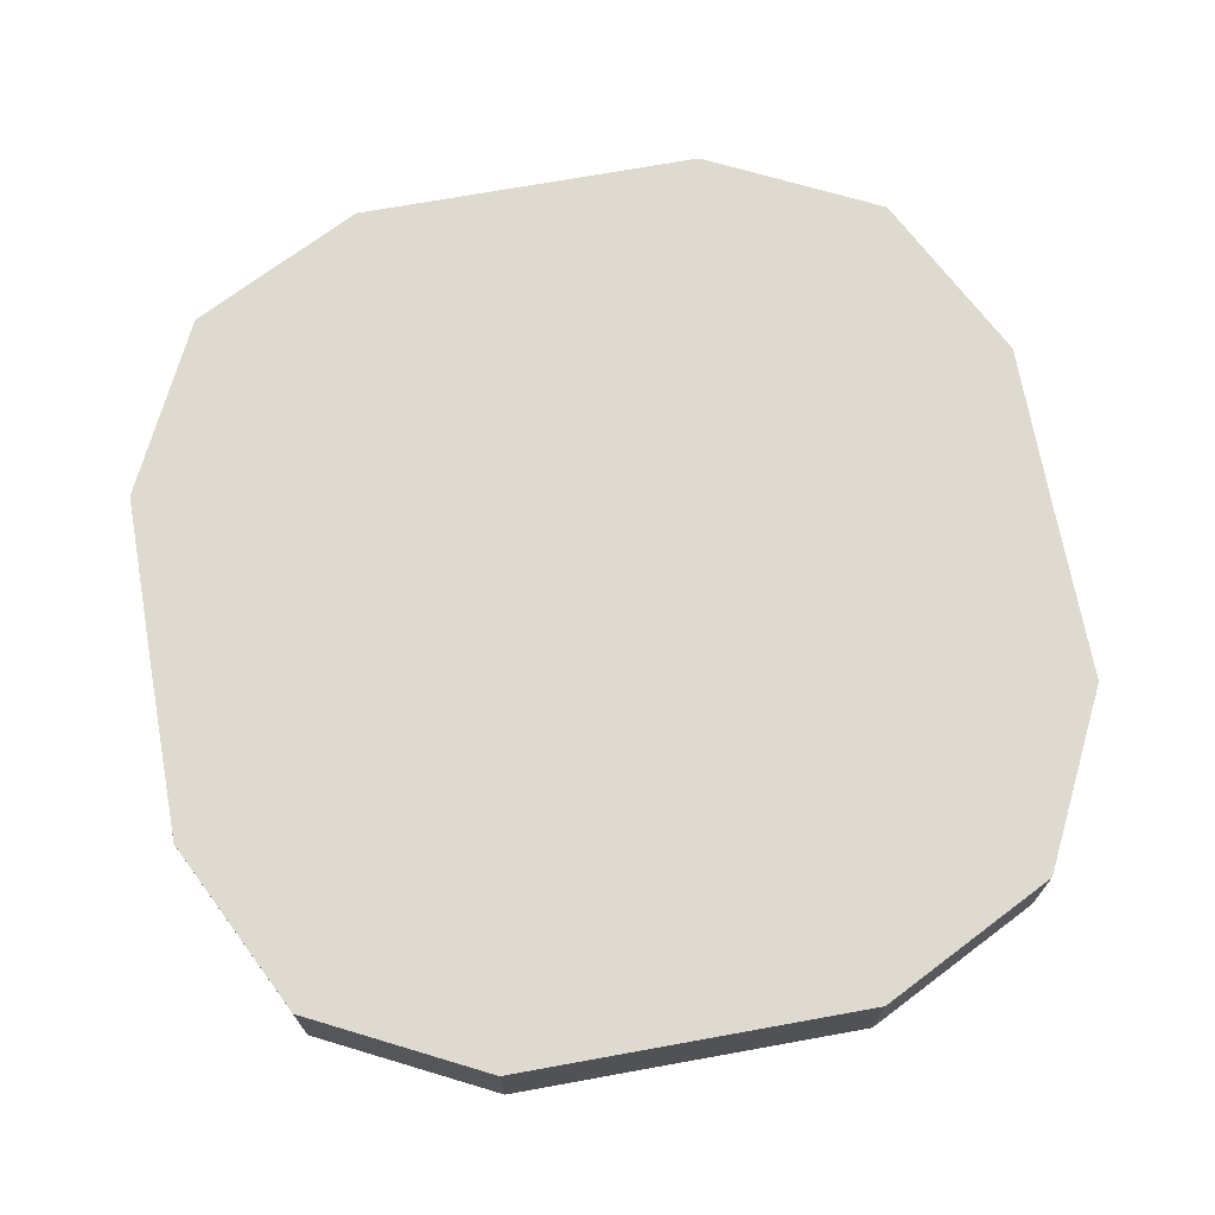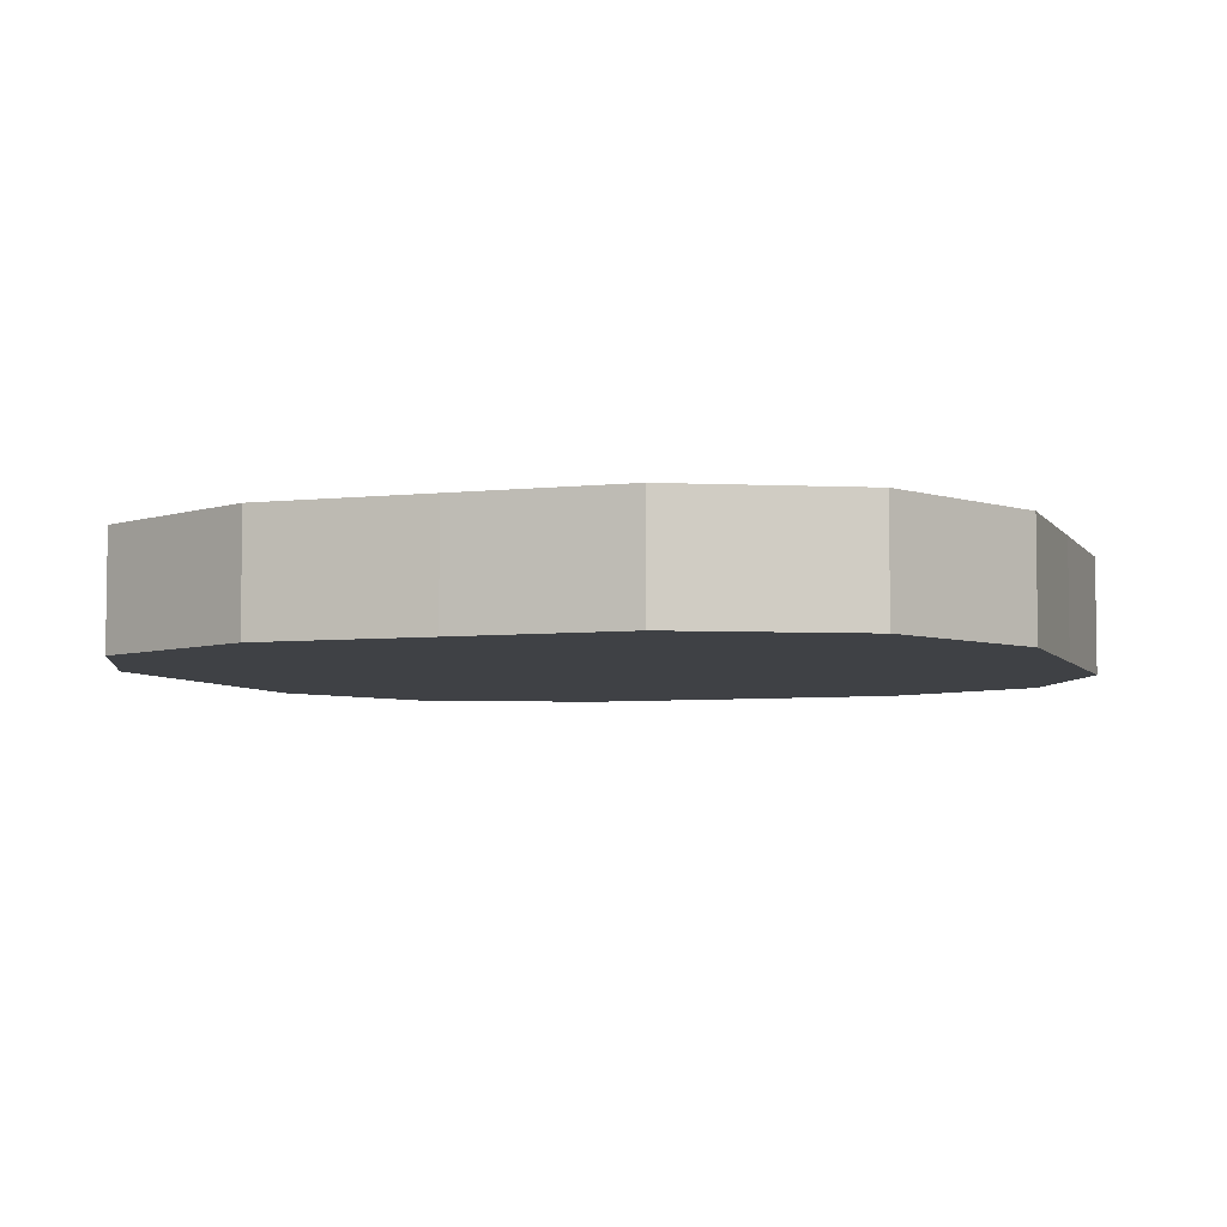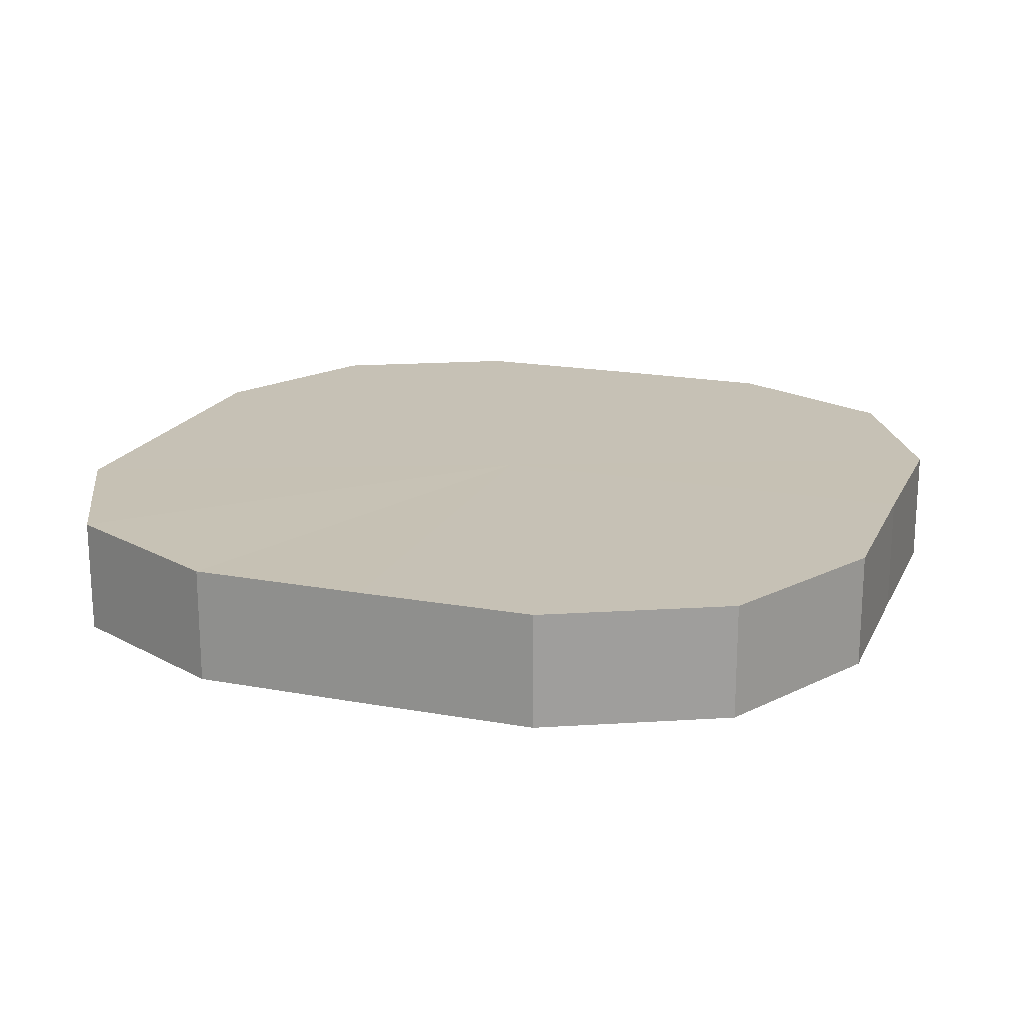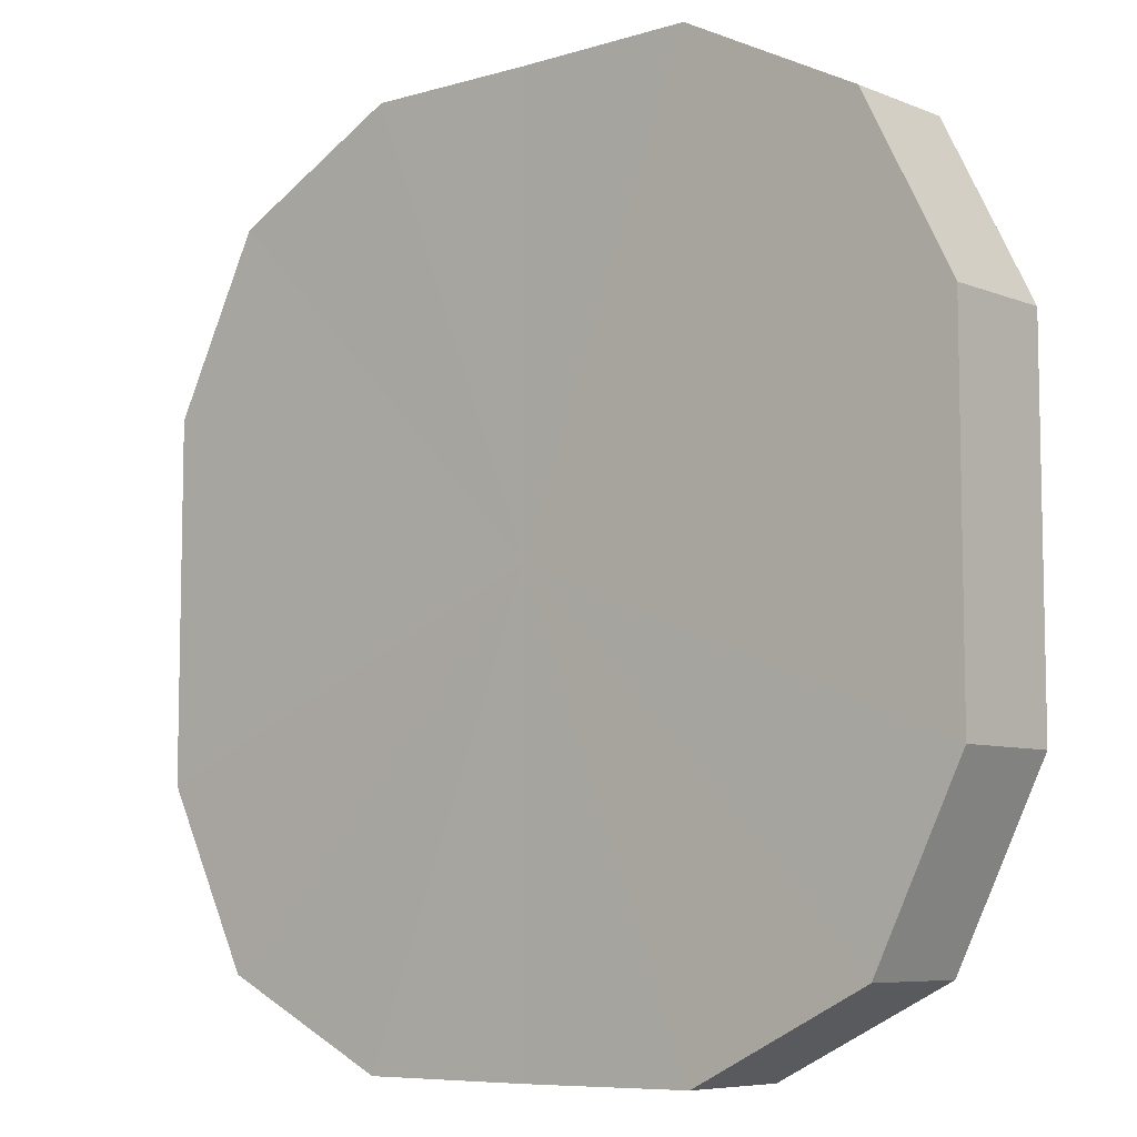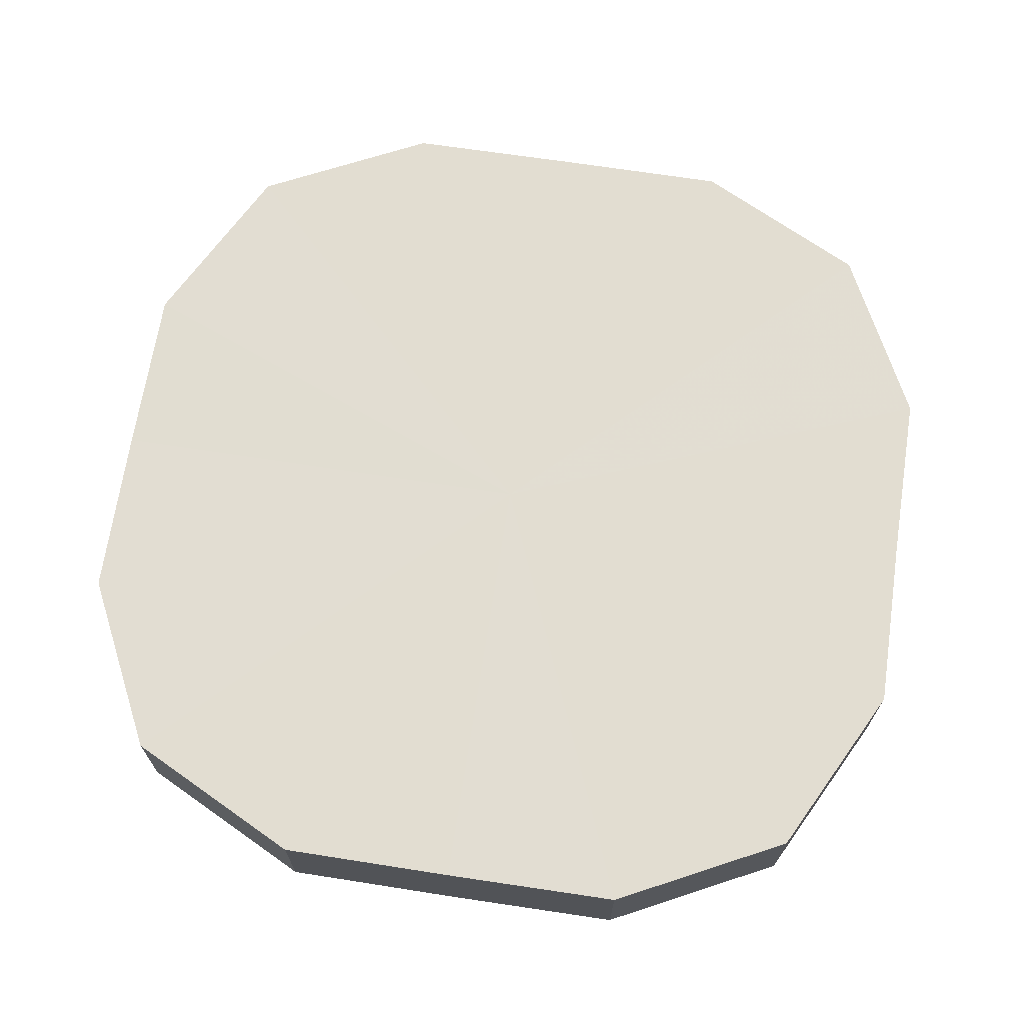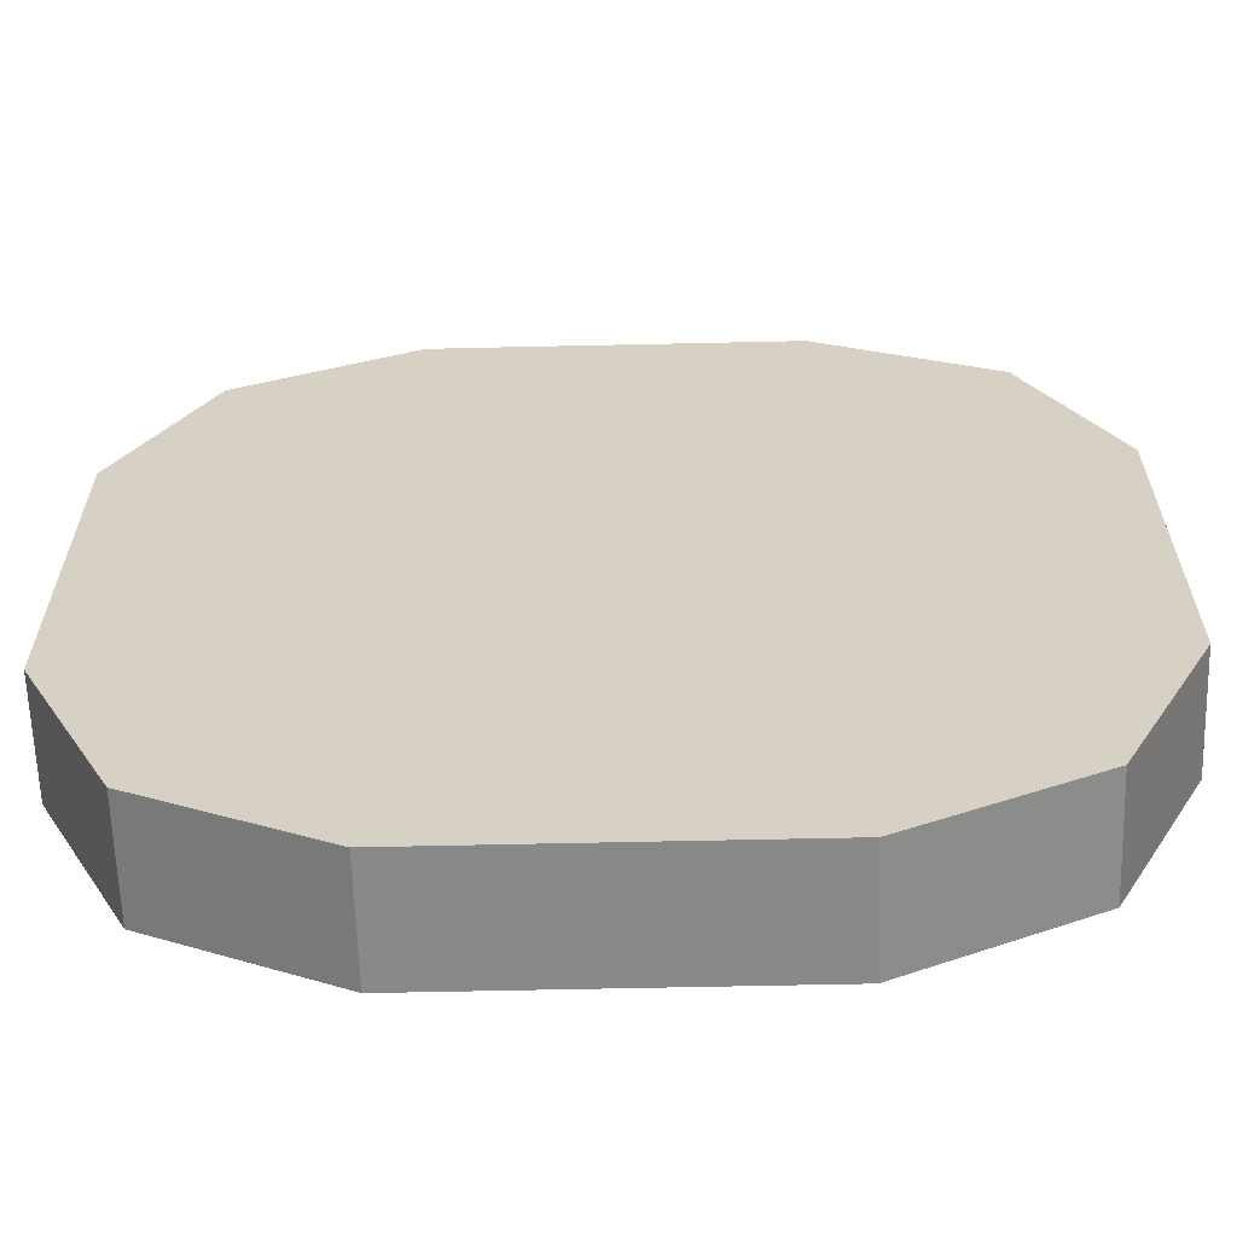
<metadata>
{"format":"obj","ext":"obj","renderer":"f3d","projection":"perspective","resolution":1024,"background":"white","views":[{"elev":70.8,"azim":-10.3,"up":"+Z"},{"elev":-5.4,"azim":-161.1,"up":"+Z"},{"elev":18.7,"azim":-70.5,"up":"+Z"},{"elev":-7.6,"azim":40.5,"up":"+Y"},{"elev":68.4,"azim":-171.2,"up":"+Z"},{"elev":-62.9,"azim":1.4,"up":"+Y"}]}
</metadata>
<code>
o 7981
v 2176 1864 12.51
v 2176 1864 12.51
v 2176 1864 12.52
v 2176 1864 12.51
v 2176 1864 12.52
v 2176 1864 12.51
v 2176 1864 12.52
v 2176 1864 12.51
v 2176 1864 12.52
v 2176 1864 12.51
v 2176 1864 12.52
v 2176 1864 12.51
v 2176 1864 12.52
v 2176 1864 12.51
v 2176 1864 12.52
v 2176 1864 12.51
v 2176 1864 12.52
v 2176 1864 12.51
v 2176 1864 12.52
v 2176 1864 12.51
v 2176 1864 12.52
v 2176 1864 12.51
v 2176 1864 12.52
v 2176 1864 12.51
v 2176 1864 12.52
v 2176 1864 12.51
v 2176 1864 12.52
v 2176 1864 12.51
v 2176 1864 12.52
v 2176 1864 12.51
v 2176 1864 12.52
v 2176 1864 12.52
v 2176 1864 12.52
v 2176 1864 12.51
v 2176 1864 12.52
v 2176 1864 12.51
v 2176 1864 12.52
v 2176 1864 12.52
v 2176 1864 12.51
v 2176 1864 12.52
v 2176 1864 12.51
v 2176 1864 12.51
v 2176 1864 12.52
v 2176 1864 12.52
v 2176 1864 12.51
v 2176 1864 12.52
v 2176 1864 12.51
v 2176 1864 12.51
v 2176 1864 12.52
v 2176 1864 12.52
v 2176 1864 12.51
v 2176 1864 12.52
v 2176 1864 12.51
v 2176 1864 12.51
v 2176 1864 12.52
v 2176 1864 12.52
v 2176 1864 12.51
v 2176 1864 12.52
v 2176 1864 12.51
v 2176 1864 12.51
v 2176 1864 12.52
v 2176 1864 12.52
v 2176 1864 12.51
v 2176 1864 12.51
v 2176 1864 12.51
v 2176 1864 12.51
v 2176 1864 12.51
v 2176 1864 12.51
v 2176 1864 12.51
v 2176 1864 12.51
v 2176 1864 12.51
v 2176 1864 12.51
v 2176 1864 12.51
v 2176 1864 12.51
v 2176 1864 12.51
v 2176 1864 12.51
v 2176 1864 12.51
v 2176 1864 12.51
v 2176 1864 12.51
v 2176 1864 12.51
v 2176 1864 12.51
v 2176 1864 12.52
v 2176 1864 12.52
v 2176 1864 12.52
v 2176 1864 12.52
v 2176 1864 12.52
v 2176 1864 12.52
v 2176 1864 12.52
v 2176 1864 12.52
v 2176 1864 12.52
v 2176 1864 12.52
v 2176 1864 12.52
v 2176 1864 12.52
v 2176 1864 12.52
v 2176 1864 12.52
v 2176 1864 12.52
v 2176 1864 12.52
v 2176 1864 12.52
f 1 2 3
f 2 4 5
f 6 1 7
f 4 8 9
f 10 6 11
f 8 12 13
f 14 10 15
f 12 16 17
f 18 14 19
f 16 20 21
f 22 18 23
f 20 24 25
f 26 22 27
f 24 28 29
f 30 26 31
f 28 30 32
f 33 34 35
f 35 36 37
f 38 39 33
f 40 41 38
f 37 42 43
f 44 45 40
f 46 47 44
f 43 48 49
f 50 51 46
f 52 53 50
f 49 54 55
f 56 57 52
f 58 59 56
f 55 60 61
f 62 63 58
f 61 64 62
f 65 66 67
f 65 68 66
f 65 67 69
f 65 70 68
f 65 69 71
f 65 72 70
f 65 71 73
f 65 74 72
f 65 73 75
f 65 76 74
f 65 75 77
f 65 78 76
f 65 77 79
f 65 80 78
f 65 79 81
f 65 81 80
f 82 83 84
f 82 85 83
f 82 84 86
f 82 87 85
f 82 86 88
f 82 89 87
f 82 88 90
f 82 91 89
f 82 90 92
f 82 93 91
f 82 92 94
f 82 95 93
f 82 94 96
f 82 97 95
f 82 96 98
f 82 98 97

</code>
